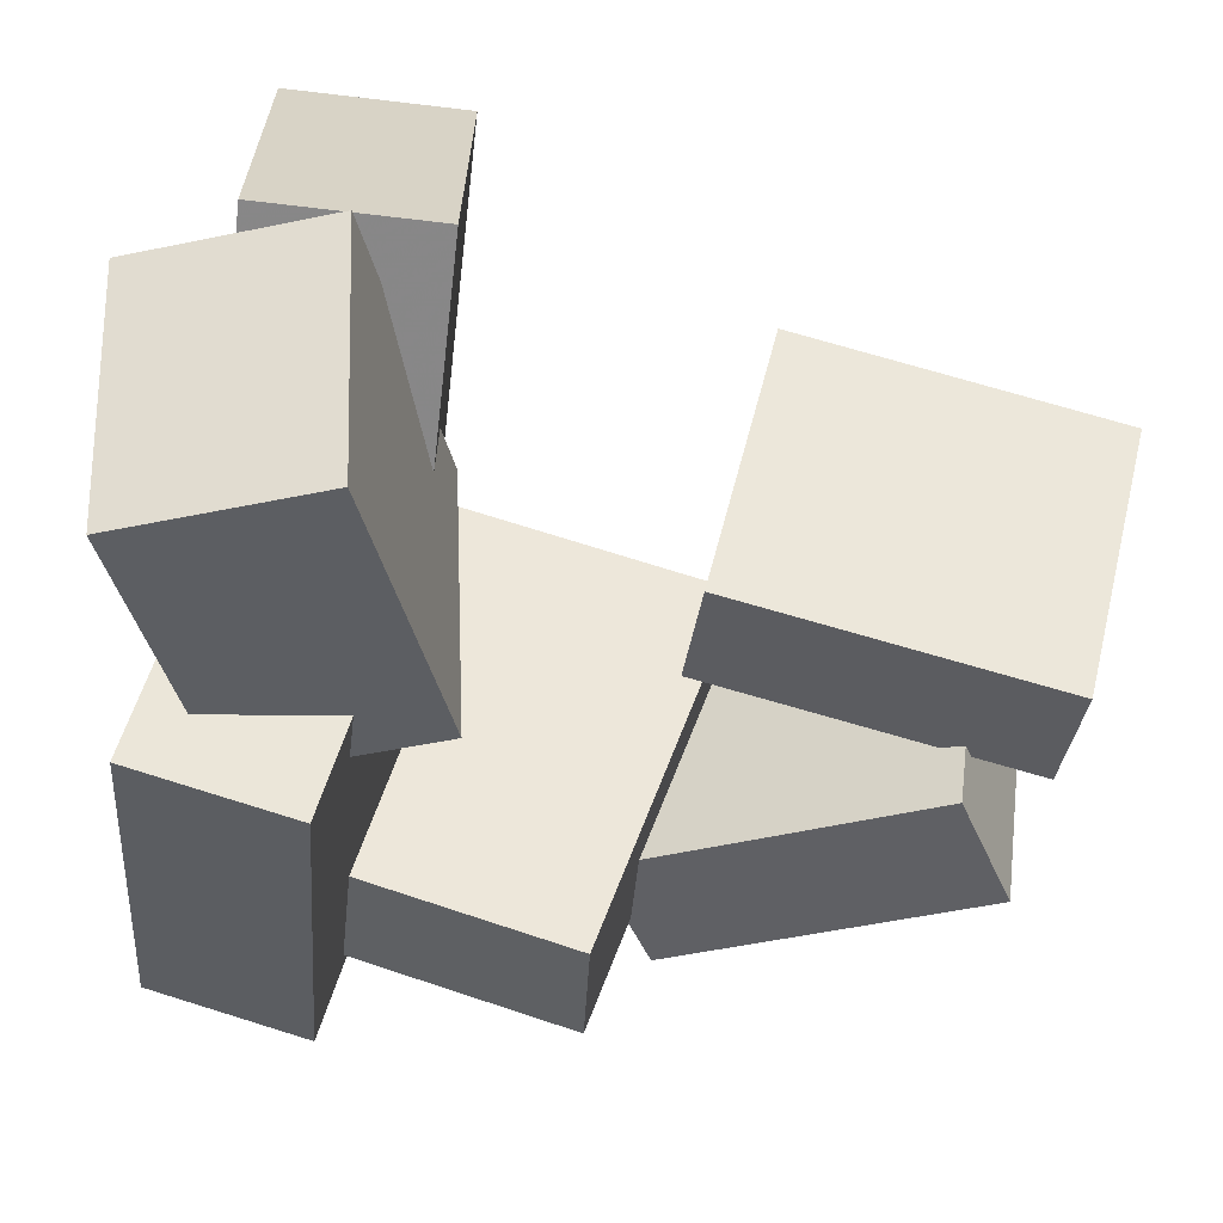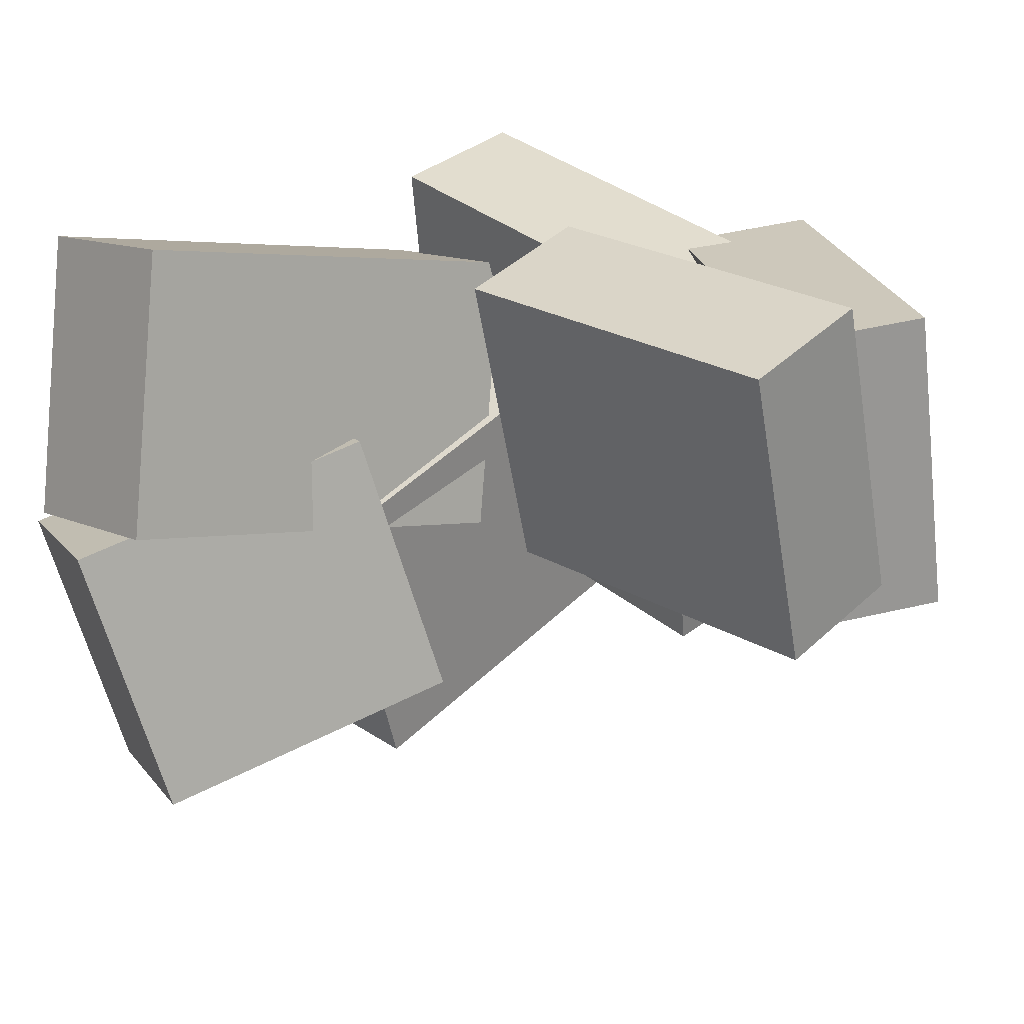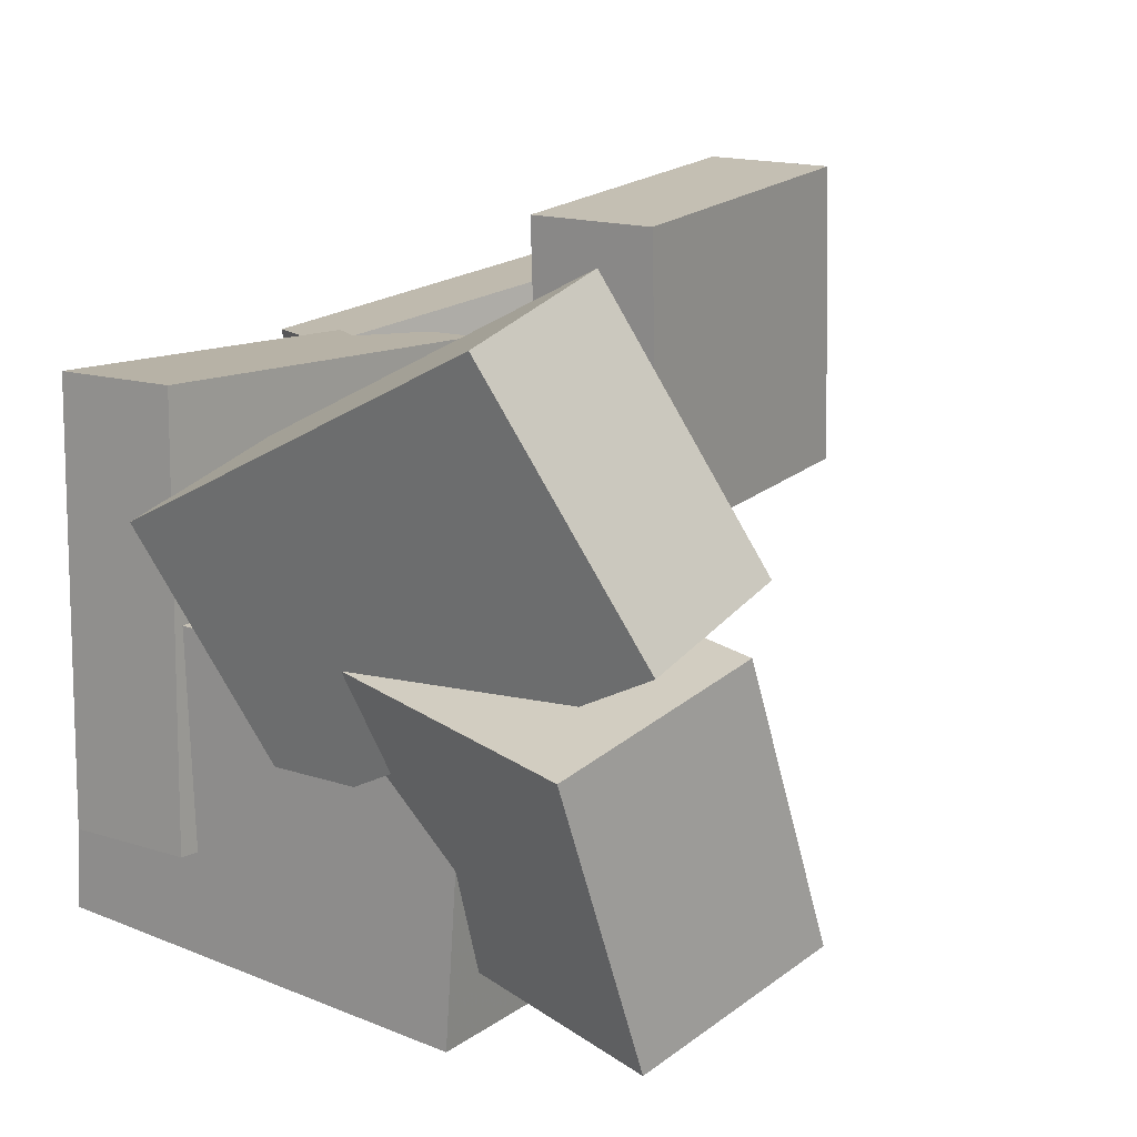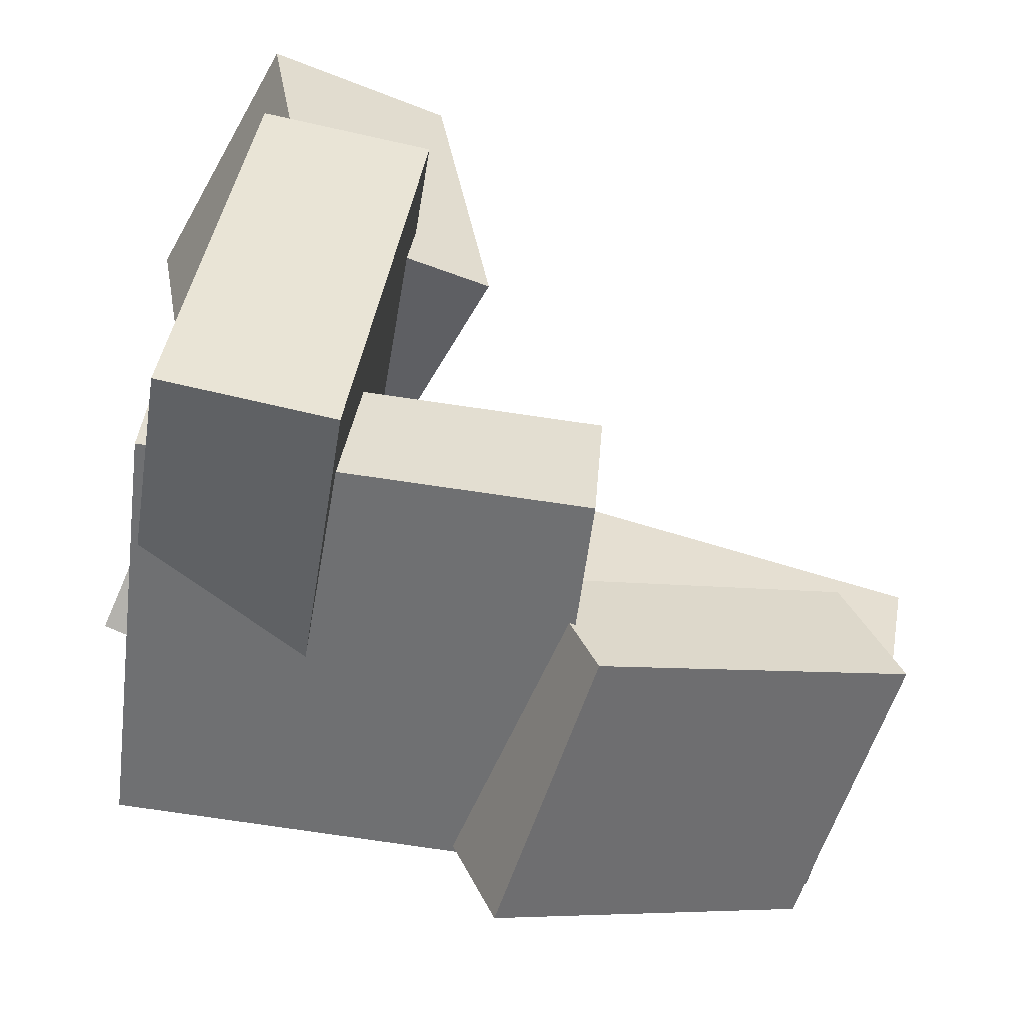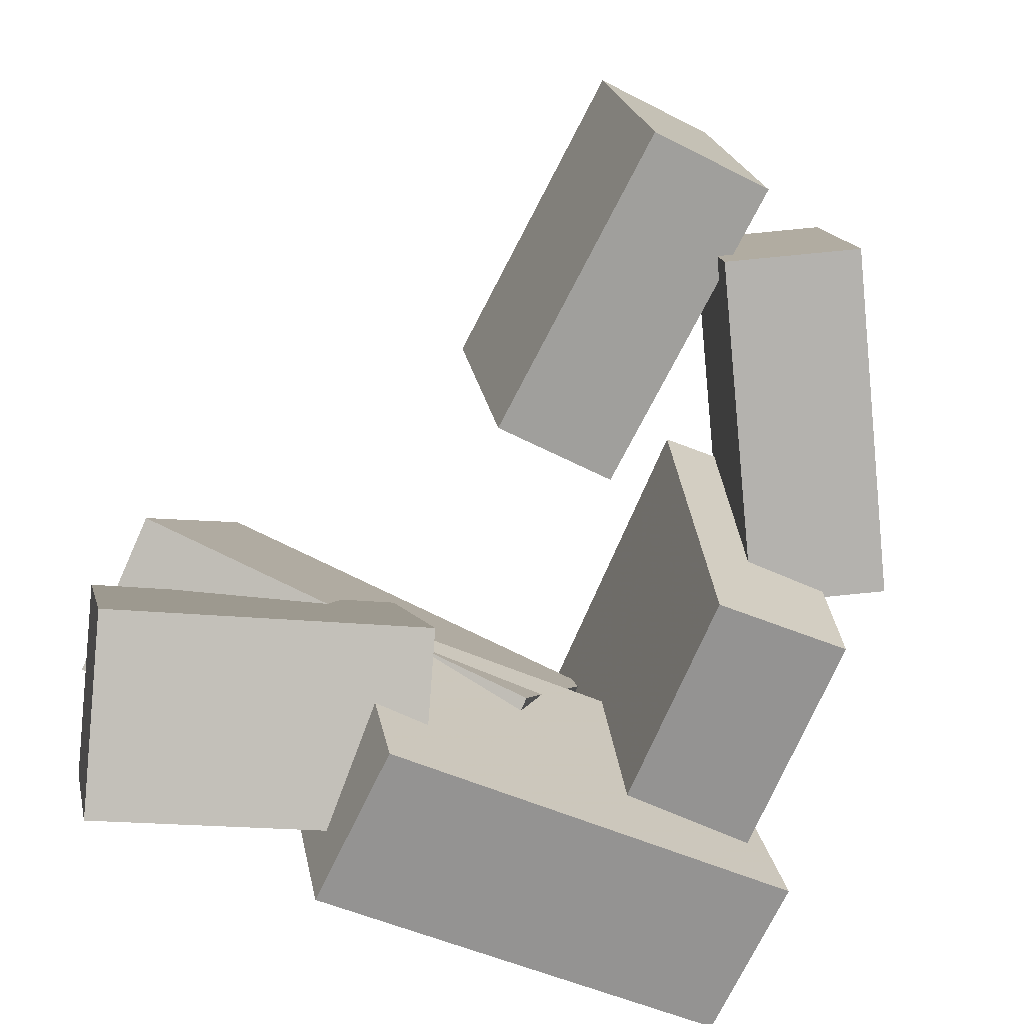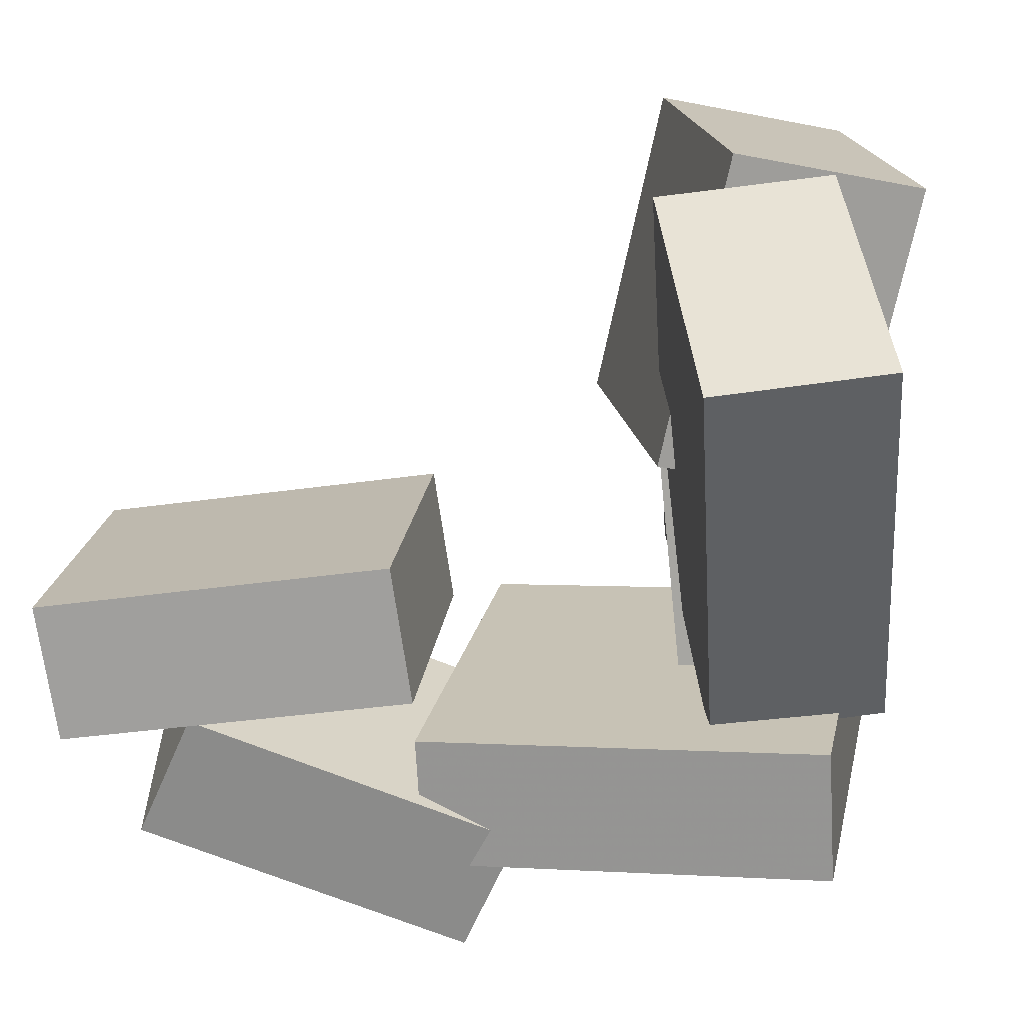
<metadata>
{"format":"obj","ext":"obj","renderer":"f3d","projection":"perspective","resolution":1024,"background":"white","views":[{"elev":48.2,"azim":-158.0,"up":"+Y"},{"elev":37.2,"azim":-127.7,"up":"+Z"},{"elev":8.3,"azim":132.3,"up":"+Z"},{"elev":-57.6,"azim":176.0,"up":"+Y"},{"elev":-64.7,"azim":-108.6,"up":"+Z"},{"elev":23.1,"azim":14.2,"up":"+Y"}]}
</metadata>
<code>
v -0.4838 -0.2721 0.07151
v -0.4281 -0.2341 0.4543
v -0.5126 -0.1057 0.05915
v -0.4569 -0.06762 0.442
v -0.06027 -0.2039 0.003163
v -0.004619 -0.1659 0.386
v -0.08907 -0.03746 -0.009192
v -0.03342 0.0005769 0.3736
f 1.0 7.0 5.0
f 1.0 3.0 7.0
f 1.0 4.0 3.0
f 1.0 2.0 4.0
f 3.0 8.0 7.0
f 3.0 4.0 8.0
f 5.0 7.0 8.0
f 5.0 8.0 6.0
f 1.0 5.0 6.0
f 1.0 6.0 2.0
f 2.0 6.0 8.0
f 2.0 8.0 4.0
v -0.08096 -0.5678 -0.1325
v 0.01406 -0.589 0.2336
v -0.4734 -0.3921 -0.02043
v -0.3784 -0.4133 0.3456
v -0.01238 -0.4091 -0.1411
v 0.08264 -0.4303 0.225
v -0.4049 -0.2334 -0.02905
v -0.3098 -0.2546 0.337
f 9.0 15.0 13.0
f 9.0 11.0 15.0
f 9.0 12.0 11.0
f 9.0 10.0 12.0
f 11.0 16.0 15.0
f 11.0 12.0 16.0
f 13.0 15.0 16.0
f 13.0 16.0 14.0
f 9.0 13.0 14.0
f 9.0 14.0 10.0
f 10.0 14.0 16.0
f 10.0 16.0 12.0
v 0.3968 -0.1458 -0.2623
v 0.186 -0.1689 -0.1903
v 0.4111 0.3883 -0.04931
v 0.2004 0.3652 0.02277
v 0.5206 -0.2768 0.05783
v 0.3099 -0.2999 0.1299
v 0.535 0.2572 0.2708
v 0.3242 0.2341 0.3429
f 17.0 23.0 21.0
f 17.0 19.0 23.0
f 17.0 20.0 19.0
f 17.0 18.0 20.0
f 19.0 24.0 23.0
f 19.0 20.0 24.0
f 21.0 23.0 24.0
f 21.0 24.0 22.0
f 17.0 21.0 22.0
f 17.0 22.0 18.0
f 18.0 22.0 24.0
f 18.0 24.0 20.0
v 0.225 -0.5251 -0.4106
v 0.2597 -0.4615 -0.02052
v 0.147 0.01545 -0.4918
v 0.1817 0.07905 -0.1017
v 0.4333 -0.4985 -0.4335
v 0.468 -0.4349 -0.04339
v 0.3553 0.04205 -0.5147
v 0.39 0.1057 -0.1246
f 25.0 31.0 29.0
f 25.0 27.0 31.0
f 25.0 28.0 27.0
f 25.0 26.0 28.0
f 27.0 32.0 31.0
f 27.0 28.0 32.0
f 29.0 31.0 32.0
f 29.0 32.0 30.0
f 25.0 29.0 30.0
f 25.0 30.0 26.0
f 26.0 30.0 32.0
f 26.0 32.0 28.0
v 0.2881 -0.06482 -0.4173
v 0.06102 -0.008142 -0.3174
v 0.3617 0.3316 -0.4749
v 0.1346 0.3883 -0.375
v 0.4395 -0.04459 -0.08461
v 0.2125 0.01209 0.01531
v 0.5132 0.3519 -0.1422
v 0.2861 0.4085 -0.04231
f 33.0 39.0 37.0
f 33.0 35.0 39.0
f 33.0 36.0 35.0
f 33.0 34.0 36.0
f 35.0 40.0 39.0
f 35.0 36.0 40.0
f 37.0 39.0 40.0
f 37.0 40.0 38.0
f 33.0 37.0 38.0
f 33.0 38.0 34.0
f 34.0 38.0 40.0
f 34.0 40.0 36.0
v 0.4562 -0.4649 -0.3286
v 0.4836 -0.4384 0.2134
v -0.06382 -0.4999 -0.3006
v -0.03644 -0.4734 0.2414
v 0.4443 -0.2932 -0.3364
v 0.4716 -0.2667 0.2056
v -0.0758 -0.3282 -0.3084
v -0.04842 -0.3017 0.2336
f 41.0 47.0 45.0
f 41.0 43.0 47.0
f 41.0 44.0 43.0
f 41.0 42.0 44.0
f 43.0 48.0 47.0
f 43.0 44.0 48.0
f 45.0 47.0 48.0
f 45.0 48.0 46.0
f 41.0 45.0 46.0
f 41.0 46.0 42.0
f 42.0 46.0 48.0
f 42.0 48.0 44.0

</code>
